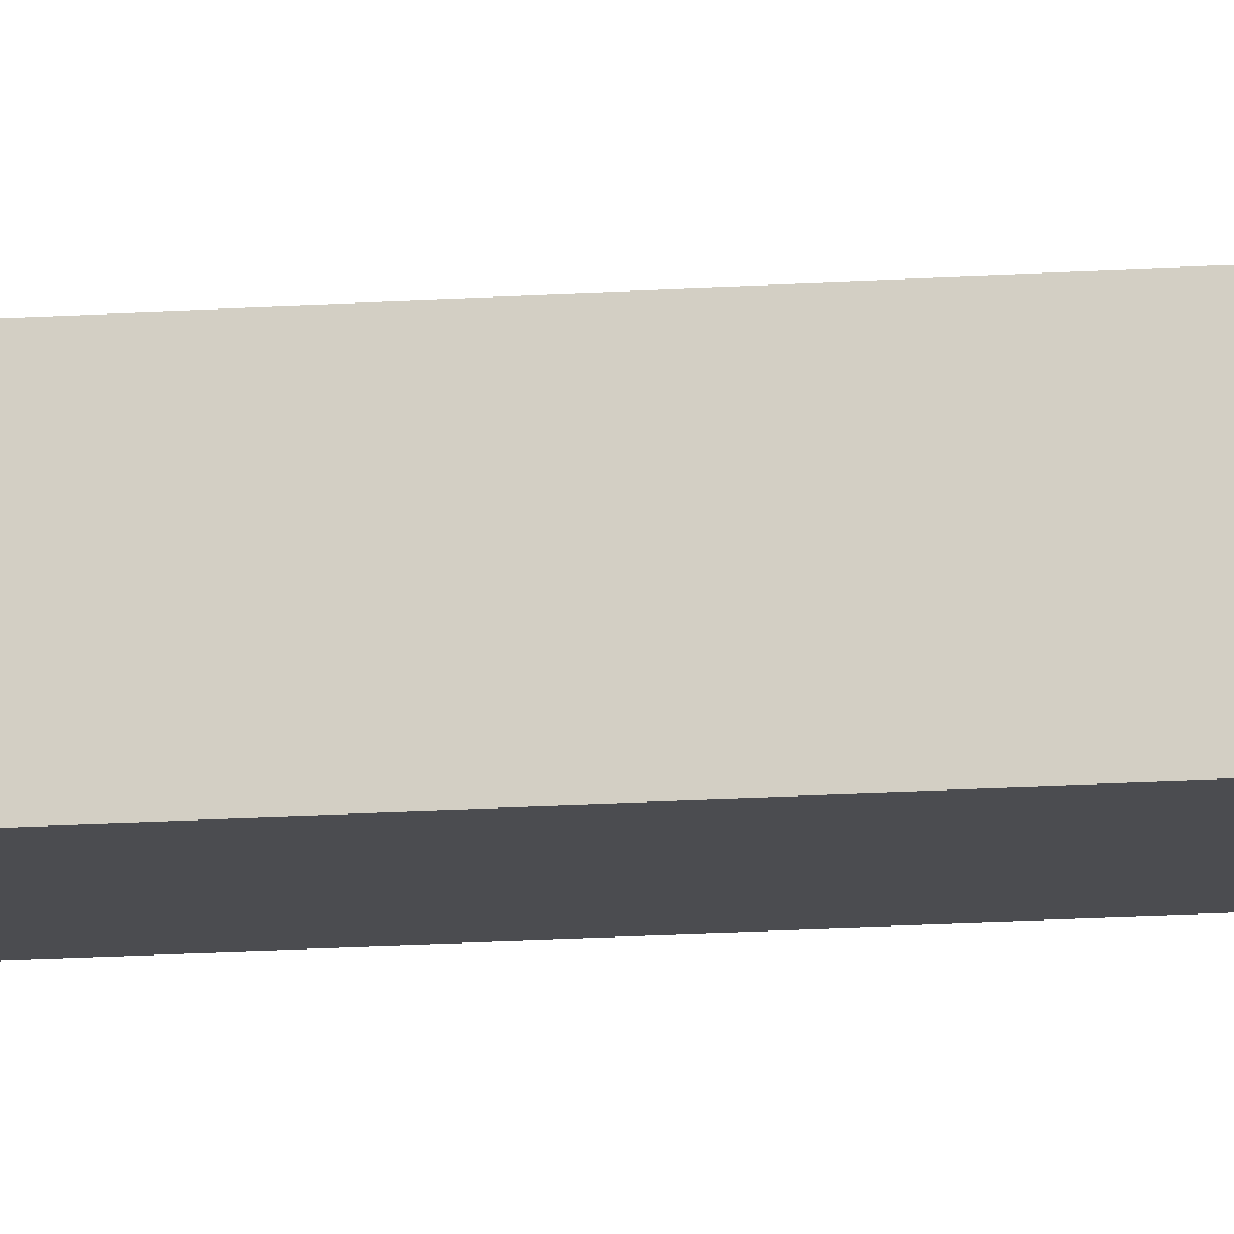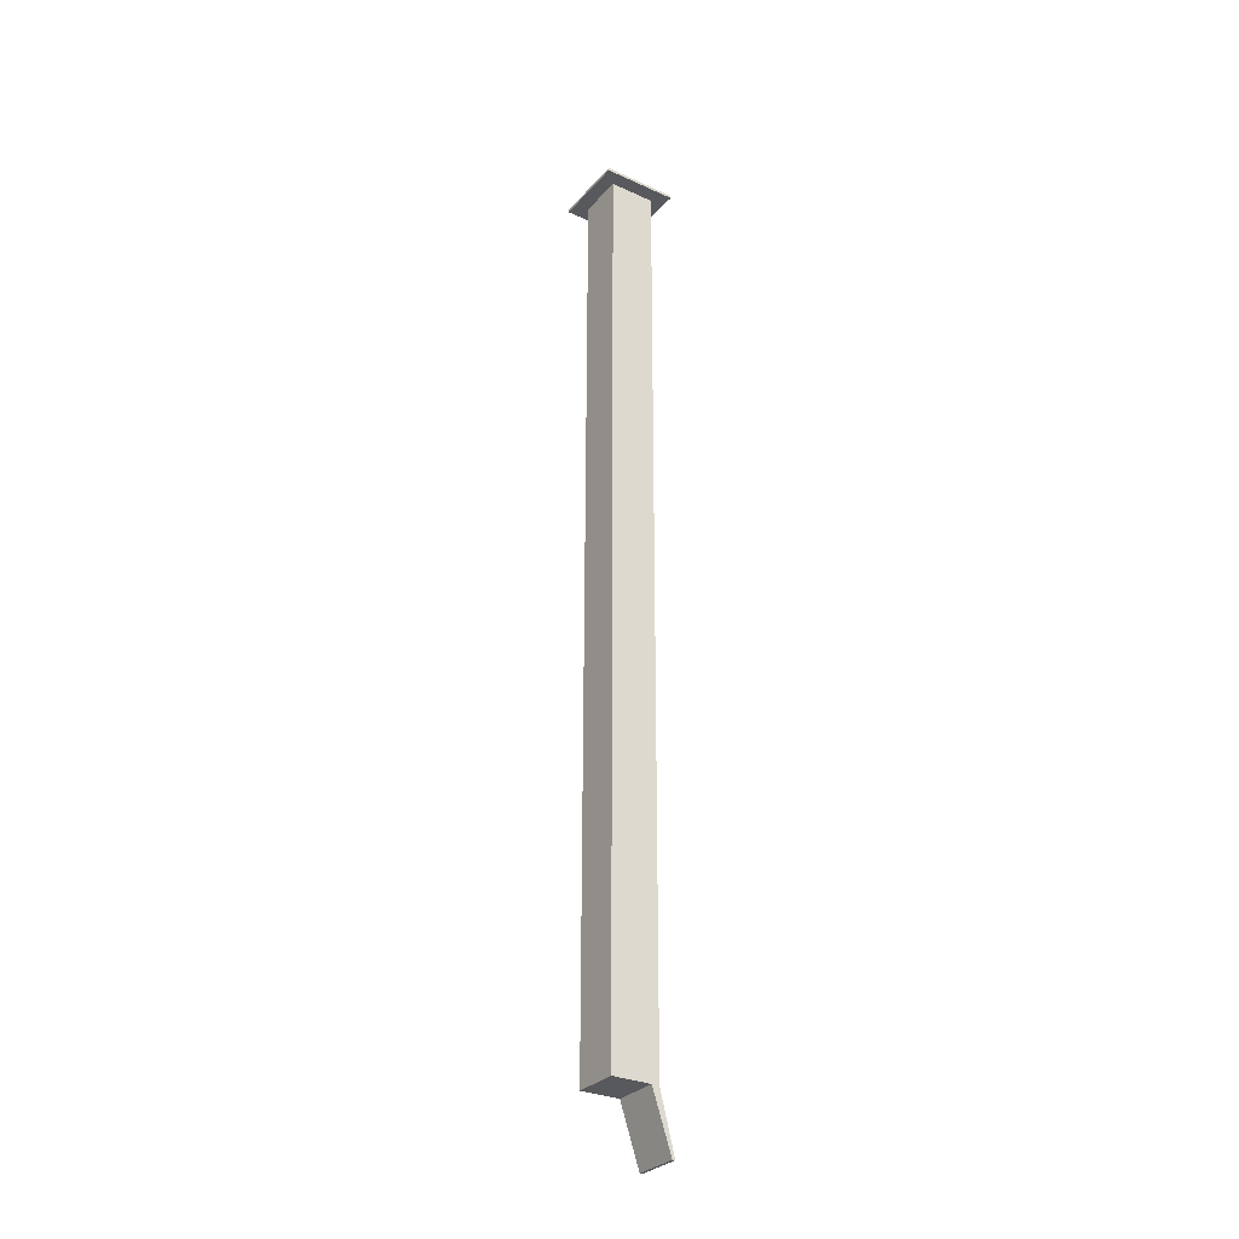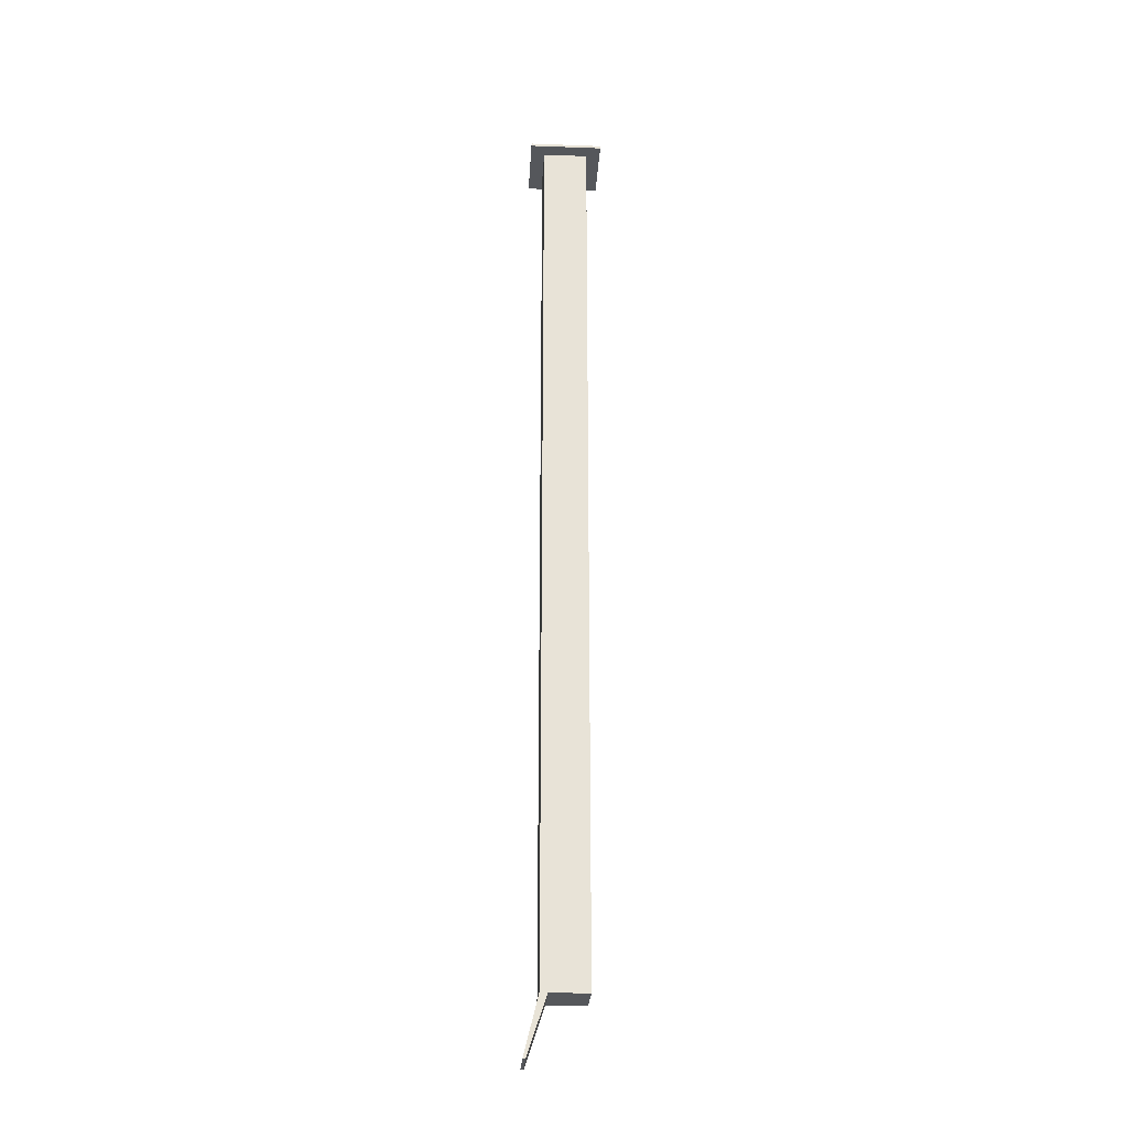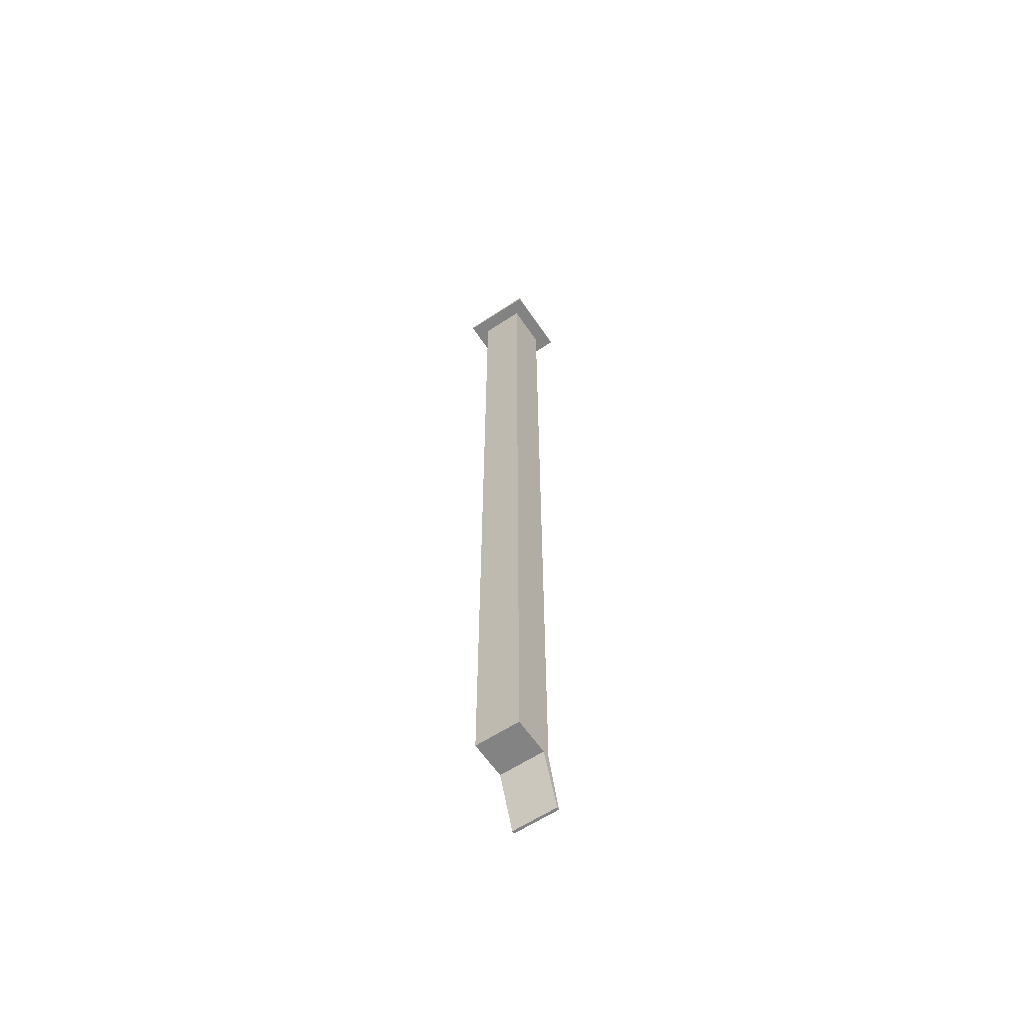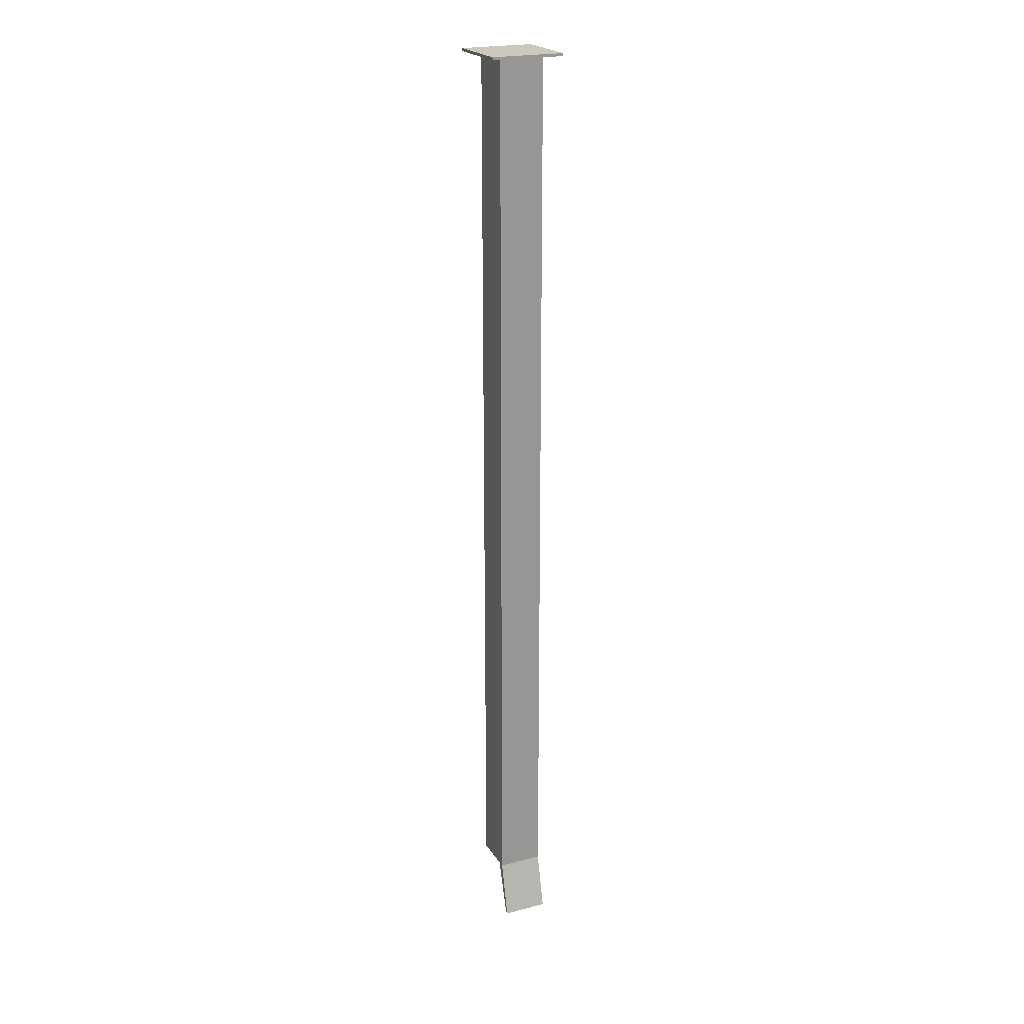
<metadata>
{"format":"obj","ext":"obj","renderer":"f3d","projection":"perspective","resolution":1024,"background":"white","views":[{"elev":-15.2,"azim":99.0,"up":"+Z"},{"elev":-30.2,"azim":56.6,"up":"+Y"},{"elev":-26.6,"azim":-93.3,"up":"+Y"},{"elev":-61.1,"azim":34.0,"up":"+Y"},{"elev":22.1,"azim":155.7,"up":"+Y"}]}
</metadata>
<code>
v 0.0006332 -170 -2.5
v 0.0006332 -160 -0.0003271
v 8.001 -160 -0.0003271
v 8.001 -170 -2.5
v 0.0006332 -170 -2
v 0.0006332 -170 -2.5
v 8.001 -170 -2.5
v 8.001 -170 -2
v 0.0006332 -160 1.307
v 0.0006332 -170 -2
v 8.001 -170 -2
v 8.001 -160 1.307
v 0.0006332 -160 1.307
v 8.001 -160 1.307
v 8.001 -160 8
v 0.0006332 -160 8
v 8.001 0 8
v 0.0006332 0 8
v 0.0006332 -160 8
v 8.001 -160 8
v 8.001 0 -0.0003271
v 8.001 0 8
v 8.001 -160 8
v 8.001 -160 1.307
v 8.001 -170 -2
v 8.001 -170 -2.5
v 8.001 -160 -0.0003271
v 0.0006332 0 -0.0003271
v 8.001 0 -0.0003271
v 8.001 -160 -0.0003271
v 0.0006332 -160 -0.0003271
v 0.0006332 0 8
v 0.0006332 0 -0.0003271
v 0.0006332 -160 -0.0003271
v 0.0006332 -170 -2.5
v 0.0006332 -170 -2
v 0.0006332 -160 1.307
v 0.0006332 -160 8
v -2.5 0 -2.5
v -2.5 0 10.5
v -2.5 0.5 10.5
v -2.5 0.5 -2.5
v 10.5 0 -2.5
v -2.5 0 -2.5
v -2.5 0.5 -2.5
v 10.5 0.5 -2.5
v 10.5 0 10.5
v 10.5 0 -2.5
v 10.5 0.5 -2.5
v 10.5 0.5 10.5
v -2.5 0 10.5
v 10.5 0 10.5
v 10.5 0.5 10.5
v -2.5 0.5 10.5
v -2.5 0.5 10.5
v 10.5 0.5 10.5
v 10.5 0.5 -2.5
v -2.5 0.5 -2.5
v 0.0006332 0 8
v 8.001 0 8
v 8.001 0 -0.0003271
v 0.0006332 0 -0.0003271
v 10.5 0 10.5
v -2.5 0 10.5
v -2.5 0 -2.5
v 10.5 0 -2.5
g d1078d9a-e37b-11ea-817a-54bf646e7e1f
f 1 2 4
f 4 2 3
g d109b086-e37b-11ea-acdf-54bf646e7e1f
f 5 6 8
f 8 6 7
g d10b8562-e37b-11ea-9ddc-54bf646e7e1f
f 9 10 12
f 12 10 11
g d082f492-e37b-11ea-b788-54bf646e7e1f
f 14 15 13
f 13 15 16
g d07befa4-e37b-11ea-81ad-54bf646e7e1f
f 17 18 20
f 20 18 19
g d07deb7e-e37b-11ea-9e8a-54bf646e7e1f
f 27 21 24
f 24 21 22
f 24 22 23
f 24 25 27
f 27 25 26
g d07f9948-e37b-11ea-a0fb-54bf646e7e1f
f 28 29 31
f 31 29 30
g d08146e8-e37b-11ea-84d2-54bf646e7e1f
f 38 32 37
f 37 32 33
f 37 33 34
f 35 36 34
f 34 36 37
g d00d4f8c-e37b-11ea-9a31-54bf646e7e1f
f 39 40 42
f 42 40 41
g d00efd1c-e37b-11ea-8500-54bf646e7e1f
f 43 44 46
f 46 44 45
g d01083dc-e37b-11ea-b3bb-54bf646e7e1f
f 47 48 50
f 50 48 49
g d0120a74-e37b-11ea-a3ad-54bf646e7e1f
f 51 52 54
f 54 52 53
g d0139138-e37b-11ea-bb9b-54bf646e7e1f
f 56 57 55
f 55 57 58
g d01517de-e37b-11ea-98d6-54bf646e7e1f
f 60 63 59
f 59 63 64
f 59 64 65
f 63 60 66
f 66 60 61
f 66 61 62
f 66 62 65
f 65 62 59

</code>
